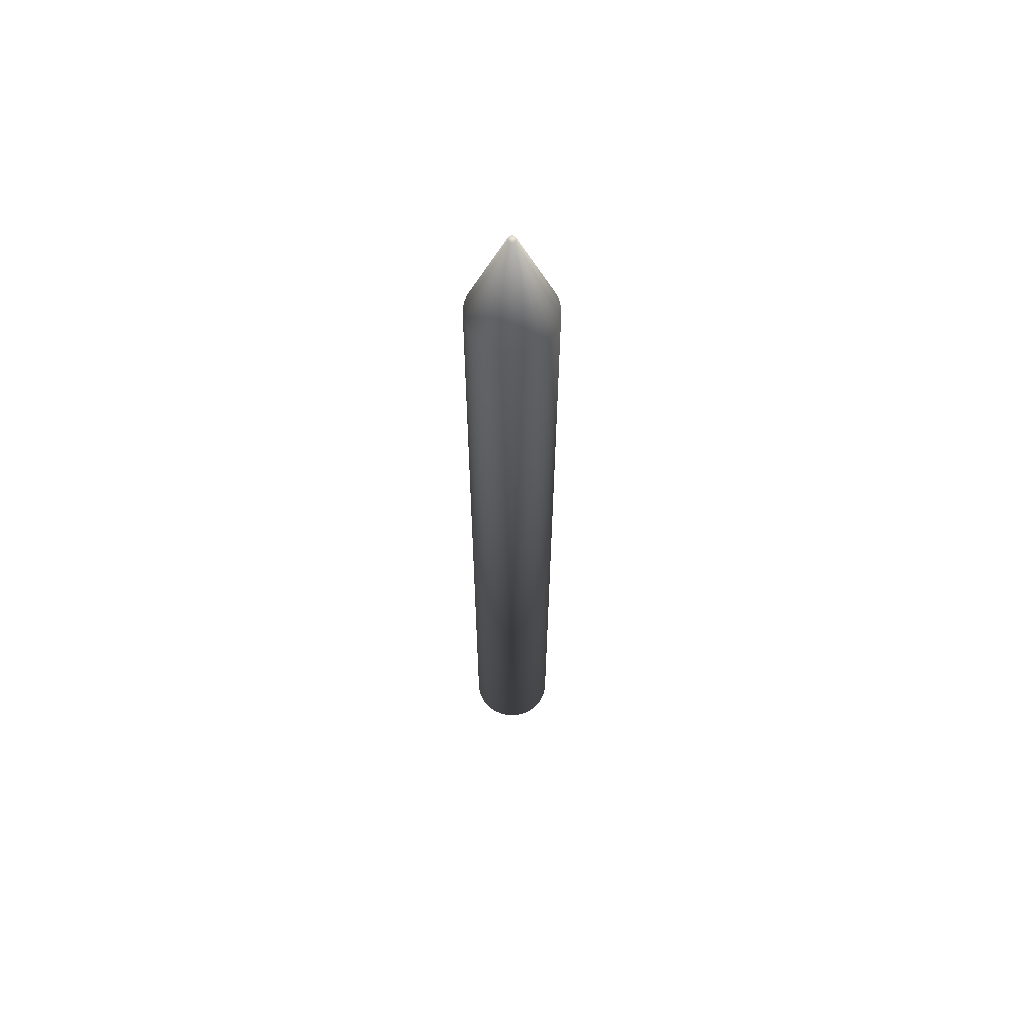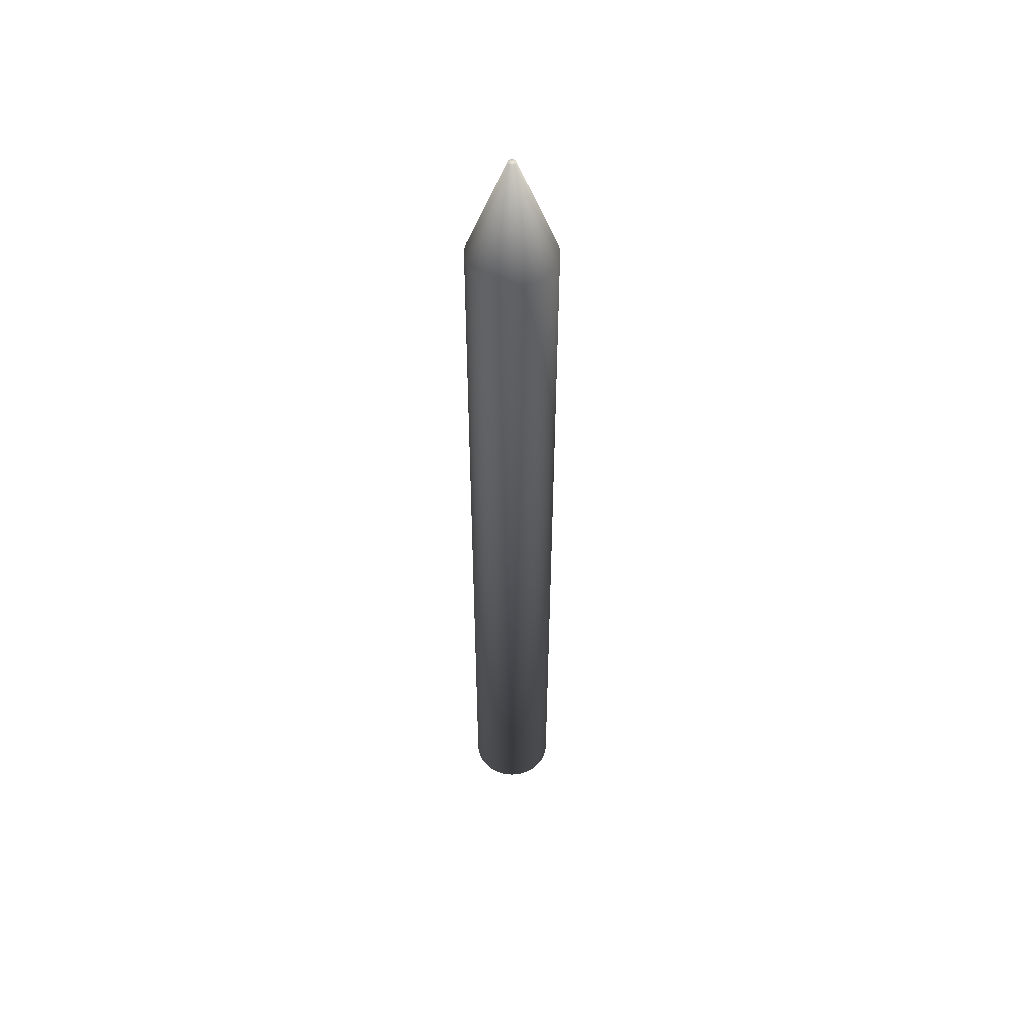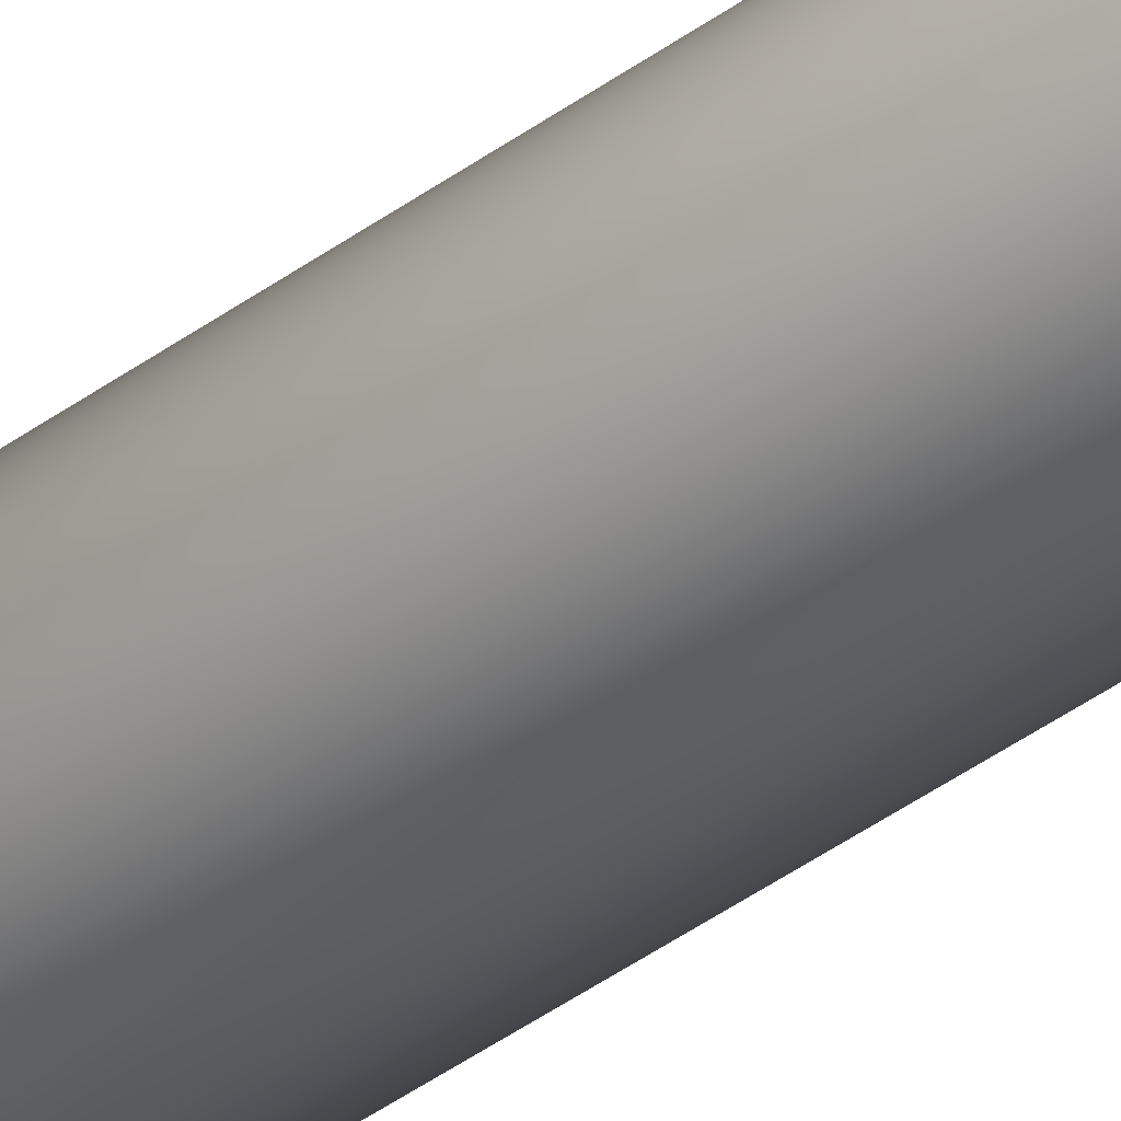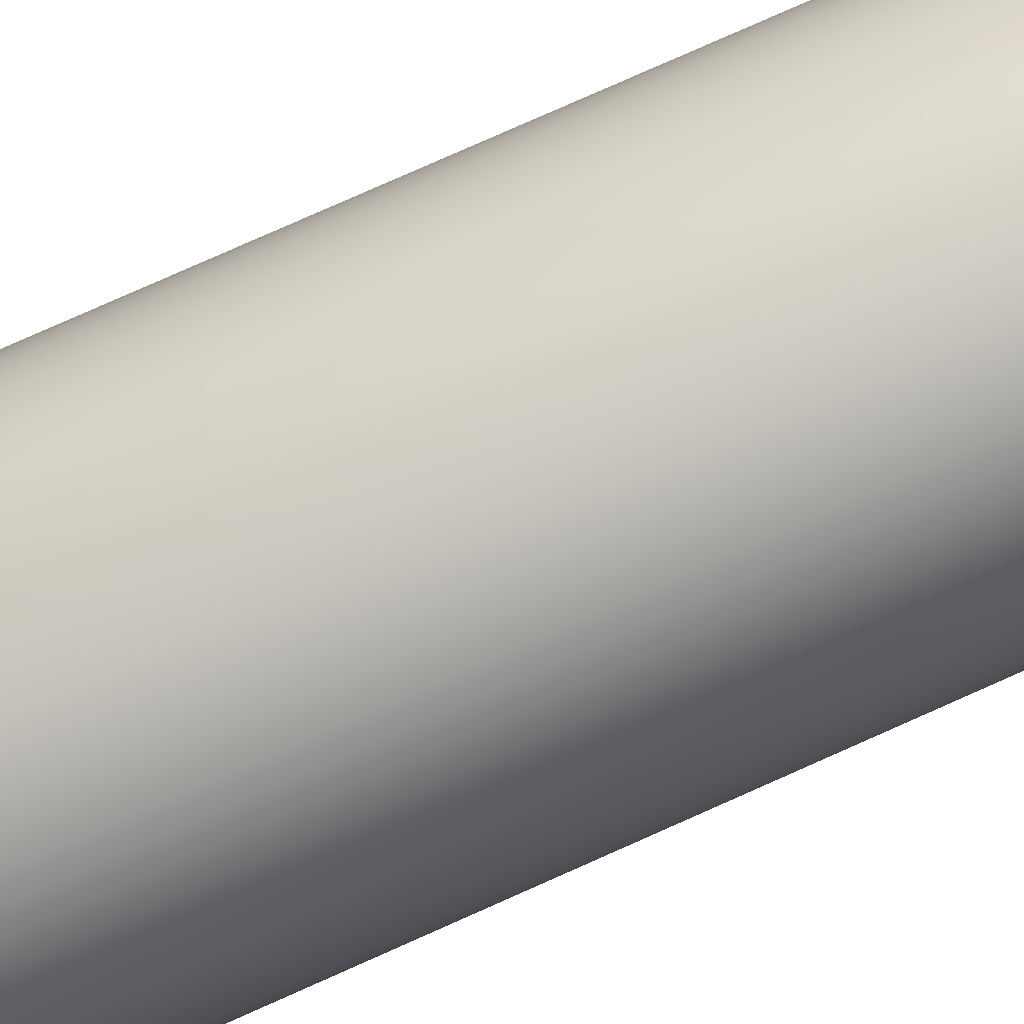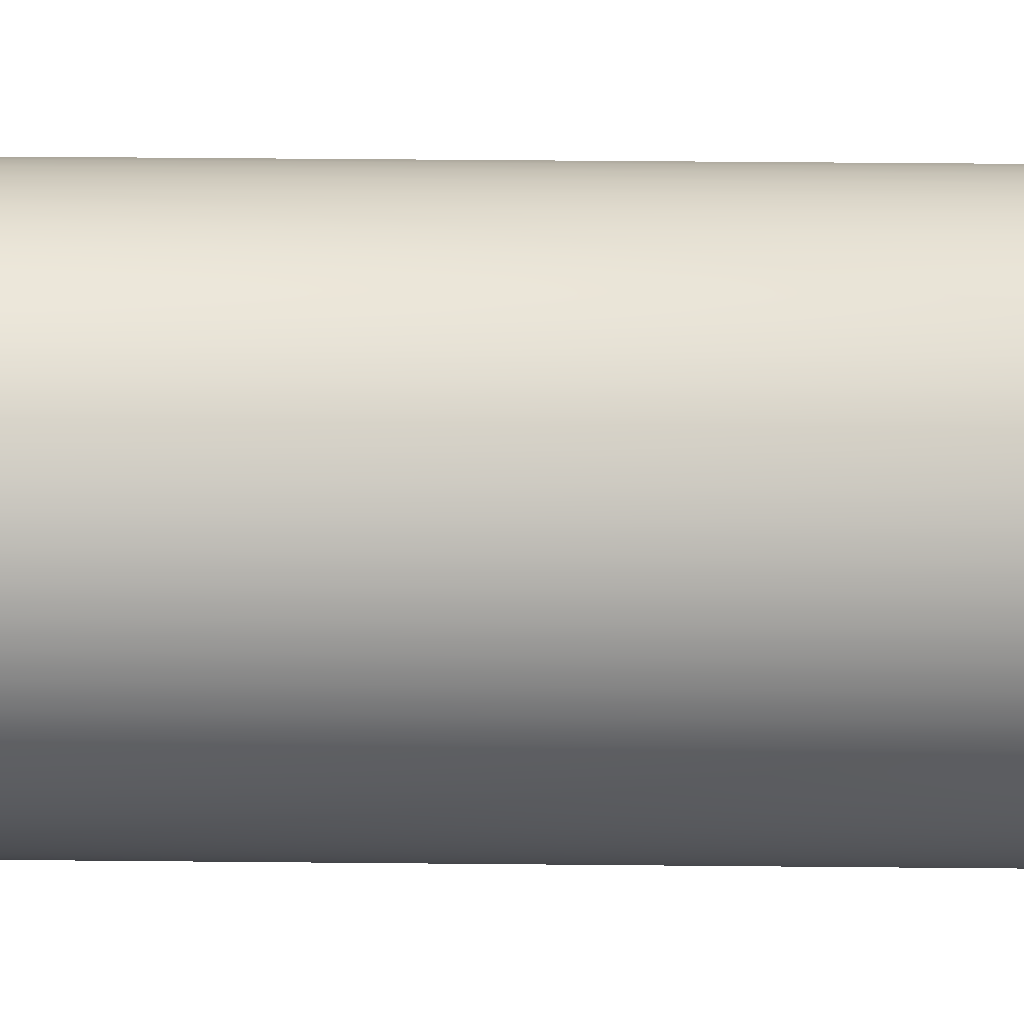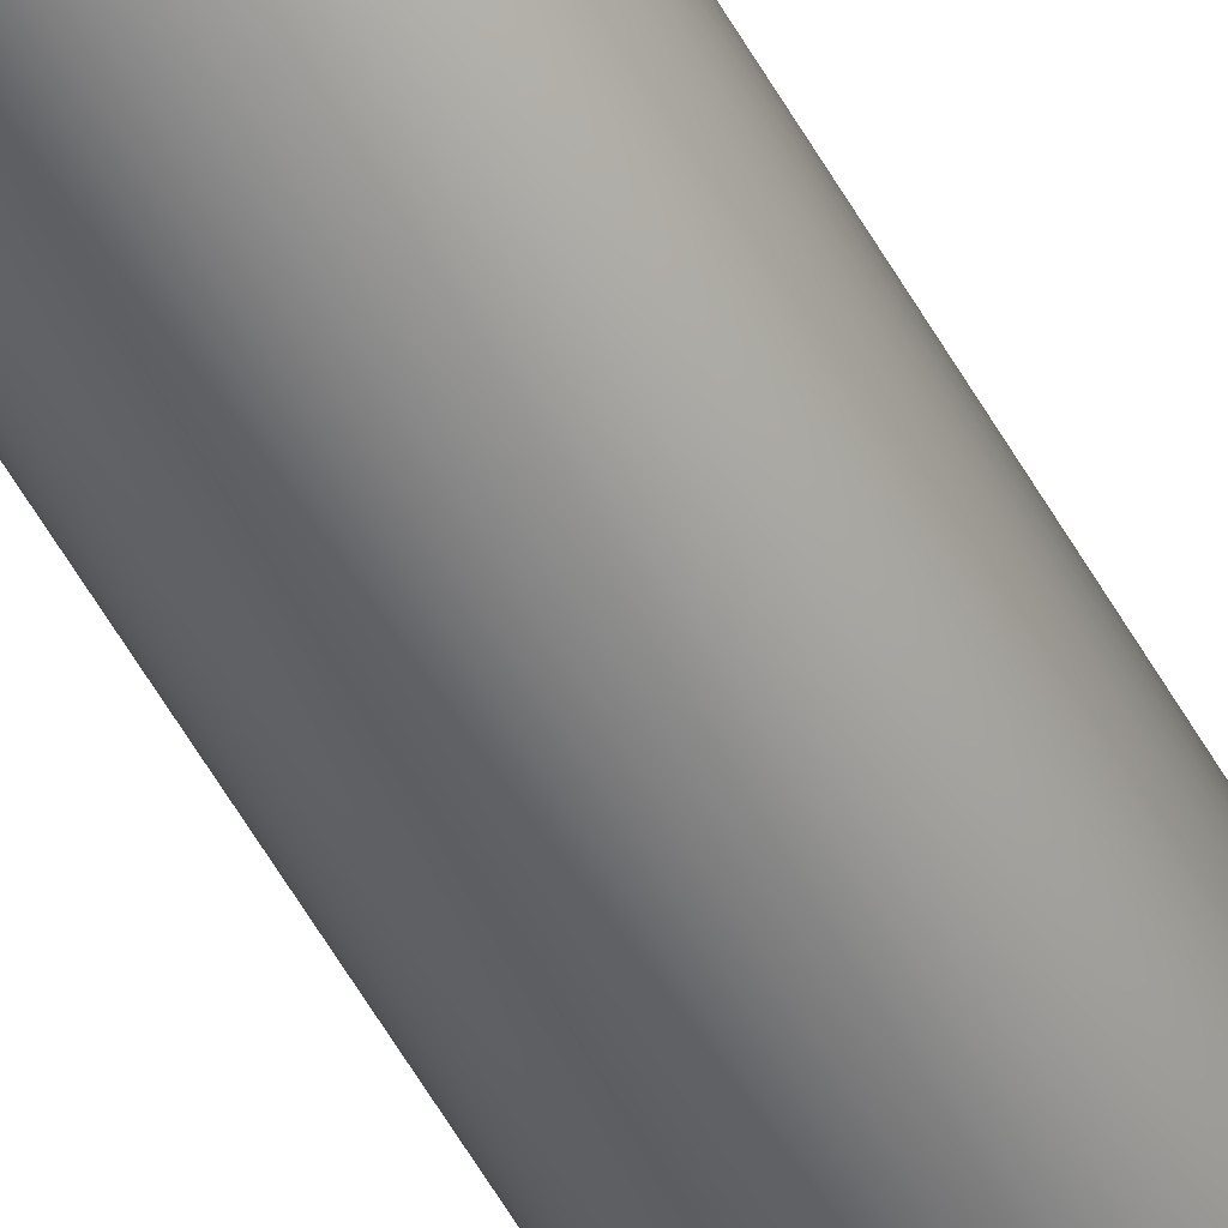
<metadata>
{"format":"obj","ext":"obj","renderer":"f3d","projection":"perspective","resolution":1024,"background":"white","views":[{"elev":61.9,"azim":-24.3,"up":"+Z"},{"elev":51.4,"azim":107.9,"up":"+Z"},{"elev":-50.8,"azim":-52.7,"up":"+Y"},{"elev":62.5,"azim":-116.2,"up":"+Y"},{"elev":15.3,"azim":91.7,"up":"+Y"},{"elev":-69.3,"azim":31.9,"up":"+Y"}]}
</metadata>
<code>
o Candle3t_Cylinder.005
v -1.569 5.18 2.382
v -1.569 5.14 3.357
v -1.565 5.18 2.382
v -1.569 5.14 3.357
v -1.561 5.179 2.382
v -1.569 5.14 3.357
v -1.557 5.178 2.382
v -1.568 5.14 3.357
v -1.553 5.177 2.382
v -1.568 5.139 3.357
v -1.549 5.175 2.382
v -1.568 5.139 3.357
v -1.545 5.173 2.382
v -1.567 5.139 3.357
v -1.541 5.17 2.382
v -1.567 5.139 3.357
v -1.538 5.167 2.382
v -1.567 5.139 3.357
v -1.535 5.164 2.382
v -1.567 5.138 3.357
v -1.533 5.16 2.382
v -1.566 5.138 3.357
v -1.531 5.157 2.382
v -1.566 5.138 3.357
v -1.529 5.153 2.382
v -1.566 5.137 3.357
v -1.527 5.149 2.382
v -1.566 5.137 3.357
v -1.526 5.144 2.382
v -1.566 5.137 3.357
v -1.526 5.14 2.382
v -1.566 5.136 3.357
v -1.525 5.136 2.382
v -1.566 5.136 3.357
v -1.526 5.132 2.382
v -1.566 5.135 3.357
v -1.526 5.127 2.382
v -1.566 5.135 3.357
v -1.527 5.123 2.382
v -1.566 5.135 3.357
v -1.529 5.119 2.382
v -1.566 5.134 3.357
v -1.531 5.115 2.382
v -1.566 5.134 3.357
v -1.533 5.111 2.382
v -1.566 5.134 3.357
v -1.535 5.108 2.382
v -1.567 5.133 3.357
v -1.538 5.105 2.382
v -1.567 5.133 3.357
v -1.541 5.102 2.382
v -1.567 5.133 3.357
v -1.545 5.099 2.382
v -1.567 5.133 3.357
v -1.549 5.097 2.382
v -1.568 5.132 3.357
v -1.553 5.095 2.382
v -1.568 5.132 3.357
v -1.557 5.094 2.382
v -1.568 5.132 3.357
v -1.561 5.093 2.382
v -1.569 5.132 3.357
v -1.565 5.092 2.382
v -1.569 5.132 3.357
v -1.569 5.092 2.382
v -1.569 5.132 3.357
v -1.574 5.092 2.382
v -1.57 5.132 3.357
v -1.578 5.093 2.382
v -1.57 5.132 3.357
v -1.582 5.094 2.382
v -1.571 5.132 3.357
v -1.586 5.095 2.382
v -1.571 5.132 3.357
v -1.59 5.097 2.382
v -1.571 5.132 3.357
v -1.594 5.099 2.382
v -1.572 5.133 3.357
v -1.597 5.102 2.382
v -1.572 5.133 3.357
v -1.601 5.105 2.382
v -1.572 5.133 3.357
v -1.604 5.108 2.382
v -1.572 5.133 3.357
v -1.606 5.111 2.382
v -1.573 5.134 3.357
v -1.608 5.115 2.382
v -1.573 5.134 3.357
v -1.61 5.119 2.382
v -1.573 5.134 3.357
v -1.612 5.123 2.382
v -1.573 5.135 3.357
v -1.613 5.127 2.382
v -1.573 5.135 3.357
v -1.613 5.132 2.382
v -1.573 5.135 3.357
v -1.614 5.136 2.382
v -1.573 5.136 3.357
v -1.613 5.14 2.382
v -1.573 5.136 3.357
v -1.613 5.144 2.382
v -1.573 5.137 3.357
v -1.612 5.149 2.382
v -1.573 5.137 3.357
v -1.61 5.153 2.382
v -1.573 5.137 3.357
v -1.608 5.157 2.382
v -1.573 5.138 3.357
v -1.606 5.16 2.382
v -1.573 5.138 3.357
v -1.604 5.164 2.382
v -1.572 5.138 3.357
v -1.601 5.167 2.382
v -1.572 5.139 3.357
v -1.597 5.17 2.382
v -1.572 5.139 3.357
v -1.594 5.173 2.382
v -1.572 5.139 3.357
v -1.59 5.175 2.382
v -1.571 5.139 3.357
v -1.586 5.177 2.382
v -1.571 5.139 3.357
v -1.582 5.178 2.382
v -1.571 5.14 3.357
v -1.578 5.179 2.382
v -1.57 5.14 3.357
v -1.574 5.18 2.382
v -1.57 5.14 3.357
v -1.565 5.18 3.25
v -1.569 5.18 3.25
v -1.561 5.179 3.25
v -1.557 5.178 3.25
v -1.553 5.177 3.25
v -1.549 5.175 3.25
v -1.545 5.173 3.25
v -1.541 5.17 3.25
v -1.538 5.167 3.25
v -1.535 5.164 3.25
v -1.533 5.16 3.25
v -1.531 5.157 3.25
v -1.529 5.153 3.25
v -1.527 5.149 3.25
v -1.526 5.144 3.25
v -1.526 5.14 3.25
v -1.525 5.136 3.25
v -1.526 5.132 3.25
v -1.526 5.127 3.25
v -1.527 5.123 3.25
v -1.529 5.119 3.25
v -1.531 5.115 3.25
v -1.533 5.111 3.25
v -1.535 5.108 3.25
v -1.538 5.105 3.25
v -1.541 5.102 3.25
v -1.545 5.099 3.25
v -1.549 5.097 3.25
v -1.553 5.095 3.25
v -1.557 5.094 3.25
v -1.561 5.093 3.25
v -1.565 5.092 3.25
v -1.569 5.092 3.25
v -1.574 5.092 3.25
v -1.578 5.093 3.25
v -1.582 5.094 3.25
v -1.586 5.095 3.25
v -1.59 5.097 3.25
v -1.594 5.099 3.25
v -1.597 5.102 3.25
v -1.601 5.105 3.25
v -1.604 5.108 3.25
v -1.606 5.111 3.25
v -1.608 5.115 3.25
v -1.61 5.119 3.25
v -1.612 5.123 3.25
v -1.613 5.127 3.25
v -1.613 5.132 3.25
v -1.614 5.136 3.25
v -1.613 5.14 3.25
v -1.613 5.144 3.25
v -1.612 5.149 3.25
v -1.61 5.153 3.25
v -1.608 5.157 3.25
v -1.606 5.16 3.25
v -1.604 5.164 3.25
v -1.601 5.167 3.25
v -1.597 5.17 3.25
v -1.594 5.173 3.25
v -1.59 5.175 3.25
v -1.586 5.177 3.25
v -1.582 5.178 3.25
v -1.578 5.179 3.25
v -1.574 5.18 3.25
v -1.569 5.136 3.357
g Candle3t_Cylinder.005_None
f 130 3 1
f 129 5 3
f 131 7 5
f 132 9 7
f 133 11 9
f 134 13 11
f 135 15 13
f 136 17 15
f 137 19 17
f 138 21 19
f 139 23 21
f 140 25 23
f 141 27 25
f 142 29 27
f 143 31 29
f 144 33 31
f 145 35 33
f 146 37 35
f 147 39 37
f 148 41 39
f 149 43 41
f 150 45 43
f 151 47 45
f 152 49 47
f 153 51 49
f 154 53 51
f 155 55 53
f 156 57 55
f 157 59 57
f 158 61 59
f 159 63 61
f 160 65 63
f 161 67 65
f 162 69 67
f 163 71 69
f 164 73 71
f 165 75 73
f 166 77 75
f 167 79 77
f 168 81 79
f 169 83 81
f 170 85 83
f 171 87 85
f 172 89 87
f 173 91 89
f 174 93 91
f 175 95 93
f 176 97 95
f 177 99 97
f 178 101 99
f 179 103 101
f 180 105 103
f 181 107 105
f 182 109 107
f 183 111 109
f 184 113 111
f 185 115 113
f 186 117 115
f 187 119 117
f 188 121 119
f 189 123 121
f 190 125 123
f 191 127 125
f 192 1 127
f 63 95 127
f 4 130 2
f 6 129 4
f 8 131 6
f 10 132 8
f 10 134 133
f 14 134 12
f 16 135 14
f 16 137 136
f 20 137 18
f 22 138 20
f 22 140 139
f 26 140 24
f 28 141 26
f 28 143 142
f 32 143 30
f 34 144 32
f 36 145 34
f 38 146 36
f 40 147 38
f 42 148 40
f 42 150 149
f 46 150 44
f 48 151 46
f 48 153 152
f 52 153 50
f 54 154 52
f 54 156 155
f 58 156 56
f 60 157 58
f 60 159 158
f 64 159 62
f 66 160 64
f 68 161 66
f 70 162 68
f 72 163 70
f 74 164 72
f 74 166 165
f 78 166 76
f 80 167 78
f 80 169 168
f 84 169 82
f 86 170 84
f 86 172 171
f 90 172 88
f 92 173 90
f 92 175 174
f 96 175 94
f 98 176 96
f 100 177 98
f 102 178 100
f 104 179 102
f 106 180 104
f 106 182 181
f 110 182 108
f 112 183 110
f 112 185 184
f 116 185 114
f 118 186 116
f 118 188 187
f 122 188 120
f 124 189 122
f 124 191 190
f 128 191 126
f 2 192 128
f 4 2 193
f 2 128 193
f 128 126 193
f 126 124 193
f 124 122 193
f 122 120 193
f 120 118 193
f 118 116 193
f 116 114 193
f 114 112 193
f 112 110 193
f 110 108 193
f 108 106 193
f 106 104 193
f 104 102 193
f 102 100 193
f 100 98 193
f 98 96 193
f 96 94 193
f 94 92 193
f 92 90 193
f 90 88 193
f 88 86 193
f 86 84 193
f 84 82 193
f 82 80 193
f 80 78 193
f 78 76 193
f 76 74 193
f 74 72 193
f 72 70 193
f 70 68 193
f 68 66 193
f 66 64 193
f 64 62 193
f 62 60 193
f 60 58 193
f 58 56 193
f 56 54 193
f 54 52 193
f 52 50 193
f 50 48 193
f 48 46 193
f 46 44 193
f 44 42 193
f 42 40 193
f 40 38 193
f 38 36 193
f 36 34 193
f 34 32 193
f 32 30 193
f 30 28 193
f 28 26 193
f 26 24 193
f 24 22 193
f 22 20 193
f 20 18 193
f 18 16 193
f 16 14 193
f 14 12 193
f 12 10 193
f 10 8 193
f 8 6 193
f 6 4 193
f 130 129 3
f 129 131 5
f 131 132 7
f 132 133 9
f 133 134 11
f 134 135 13
f 135 136 15
f 136 137 17
f 137 138 19
f 138 139 21
f 139 140 23
f 140 141 25
f 141 142 27
f 142 143 29
f 143 144 31
f 144 145 33
f 145 146 35
f 146 147 37
f 147 148 39
f 148 149 41
f 149 150 43
f 150 151 45
f 151 152 47
f 152 153 49
f 153 154 51
f 154 155 53
f 155 156 55
f 156 157 57
f 157 158 59
f 158 159 61
f 159 160 63
f 160 161 65
f 161 162 67
f 162 163 69
f 163 164 71
f 164 165 73
f 165 166 75
f 166 167 77
f 167 168 79
f 168 169 81
f 169 170 83
f 170 171 85
f 171 172 87
f 172 173 89
f 173 174 91
f 174 175 93
f 175 176 95
f 176 177 97
f 177 178 99
f 178 179 101
f 179 180 103
f 180 181 105
f 181 182 107
f 182 183 109
f 183 184 111
f 184 185 113
f 185 186 115
f 186 187 117
f 187 188 119
f 188 189 121
f 189 190 123
f 190 191 125
f 191 192 127
f 192 130 1
f 127 1 3
f 3 5 127
f 5 7 127
f 7 9 11
f 11 13 15
f 15 17 23
f 17 19 23
f 19 21 23
f 23 25 27
f 27 29 23
f 29 31 23
f 31 33 35
f 35 37 31
f 37 39 31
f 39 41 43
f 43 45 47
f 47 49 55
f 49 51 55
f 51 53 55
f 55 57 59
f 59 61 55
f 61 63 55
f 63 65 67
f 67 69 63
f 69 71 63
f 71 73 75
f 75 77 79
f 79 81 87
f 81 83 87
f 83 85 87
f 87 89 91
f 91 93 87
f 93 95 87
f 95 97 99
f 99 101 95
f 101 103 95
f 103 105 107
f 107 109 111
f 111 113 119
f 113 115 119
f 115 117 119
f 119 121 123
f 123 125 119
f 125 127 119
f 7 11 127
f 11 15 127
f 39 43 31
f 43 47 31
f 71 75 63
f 75 79 63
f 103 107 95
f 107 111 95
f 15 23 127
f 23 31 127
f 47 55 31
f 55 63 31
f 79 87 63
f 87 95 63
f 111 119 95
f 119 127 95
f 127 31 63
f 4 129 130
f 6 131 129
f 8 132 131
f 10 133 132
f 10 12 134
f 14 135 134
f 16 136 135
f 16 18 137
f 20 138 137
f 22 139 138
f 22 24 140
f 26 141 140
f 28 142 141
f 28 30 143
f 32 144 143
f 34 145 144
f 36 146 145
f 38 147 146
f 40 148 147
f 42 149 148
f 42 44 150
f 46 151 150
f 48 152 151
f 48 50 153
f 52 154 153
f 54 155 154
f 54 56 156
f 58 157 156
f 60 158 157
f 60 62 159
f 64 160 159
f 66 161 160
f 68 162 161
f 70 163 162
f 72 164 163
f 74 165 164
f 74 76 166
f 78 167 166
f 80 168 167
f 80 82 169
f 84 170 169
f 86 171 170
f 86 88 172
f 90 173 172
f 92 174 173
f 92 94 175
f 96 176 175
f 98 177 176
f 100 178 177
f 102 179 178
f 104 180 179
f 106 181 180
f 106 108 182
f 110 183 182
f 112 184 183
f 112 114 185
f 116 186 185
f 118 187 186
f 118 120 188
f 122 189 188
f 124 190 189
f 124 126 191
f 128 192 191
f 2 130 192

</code>
